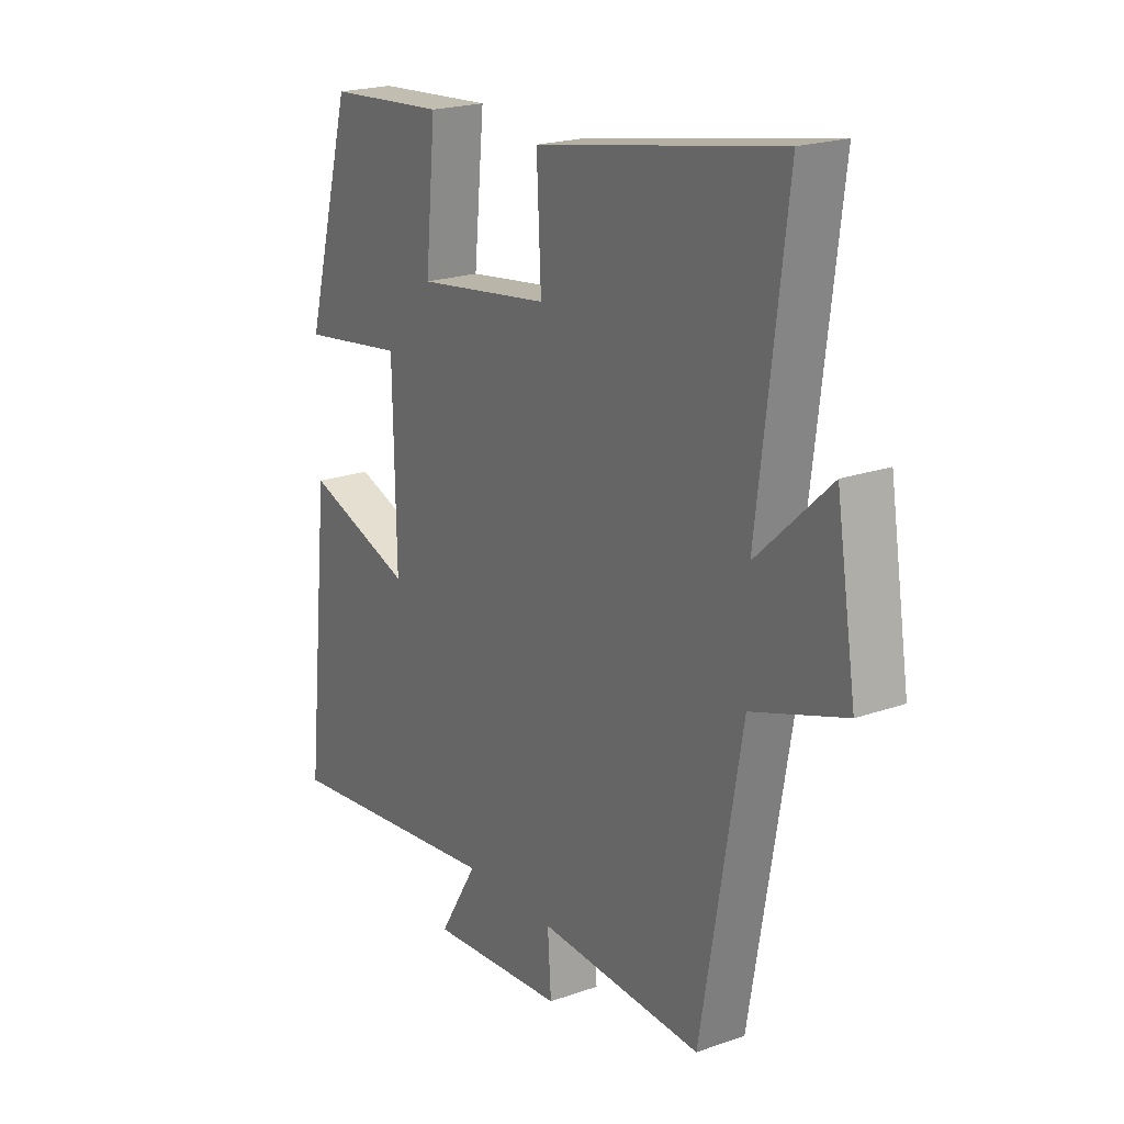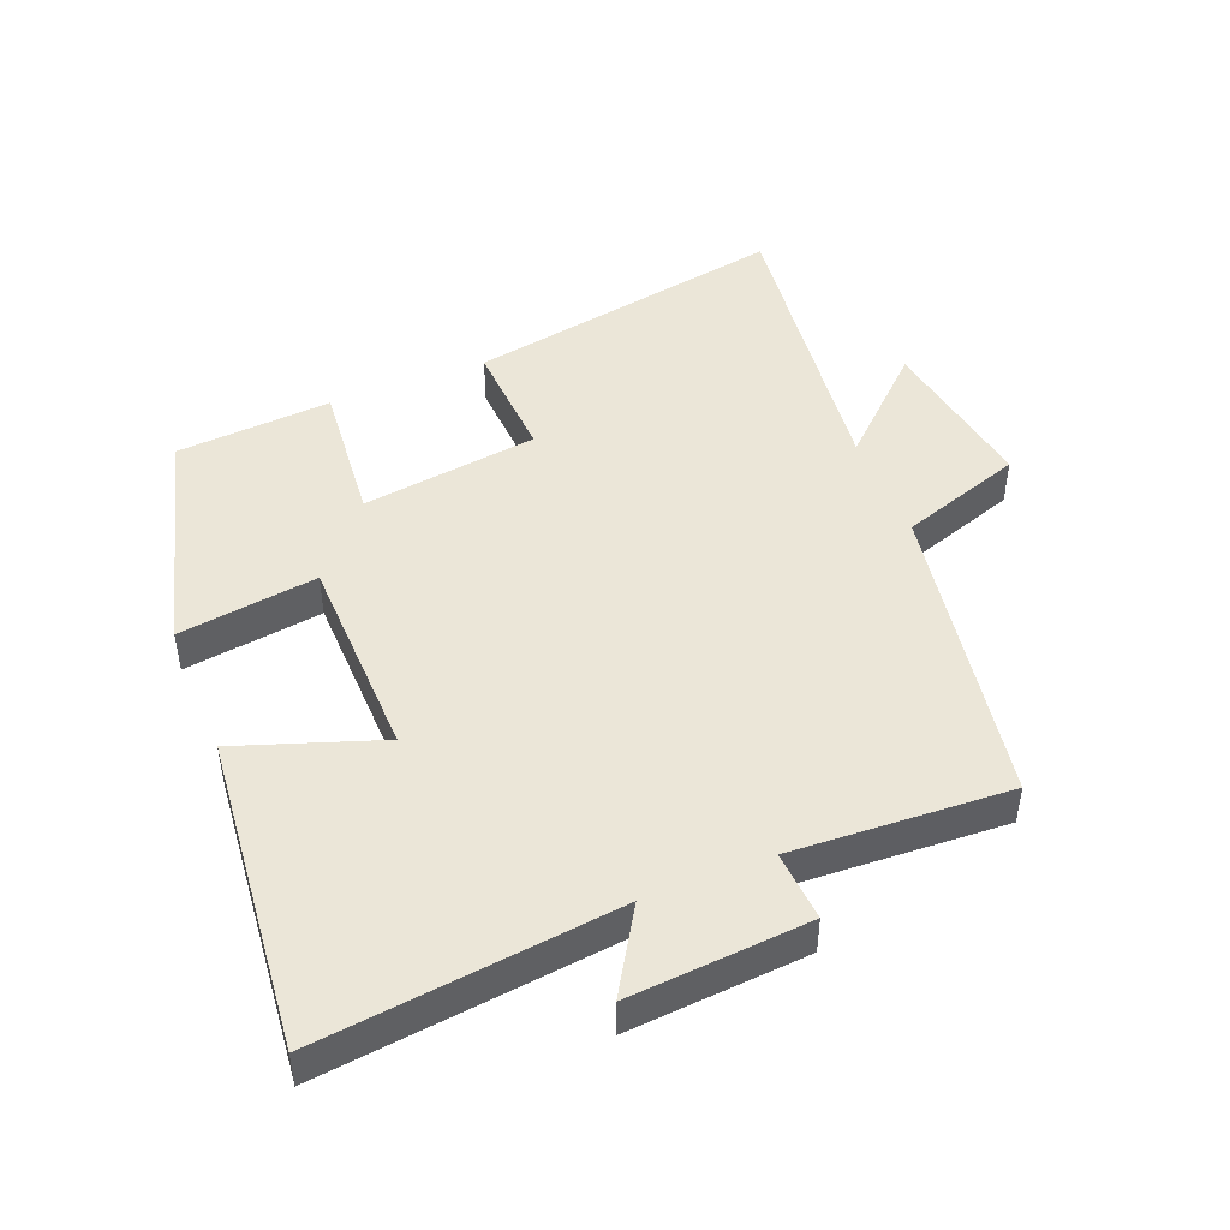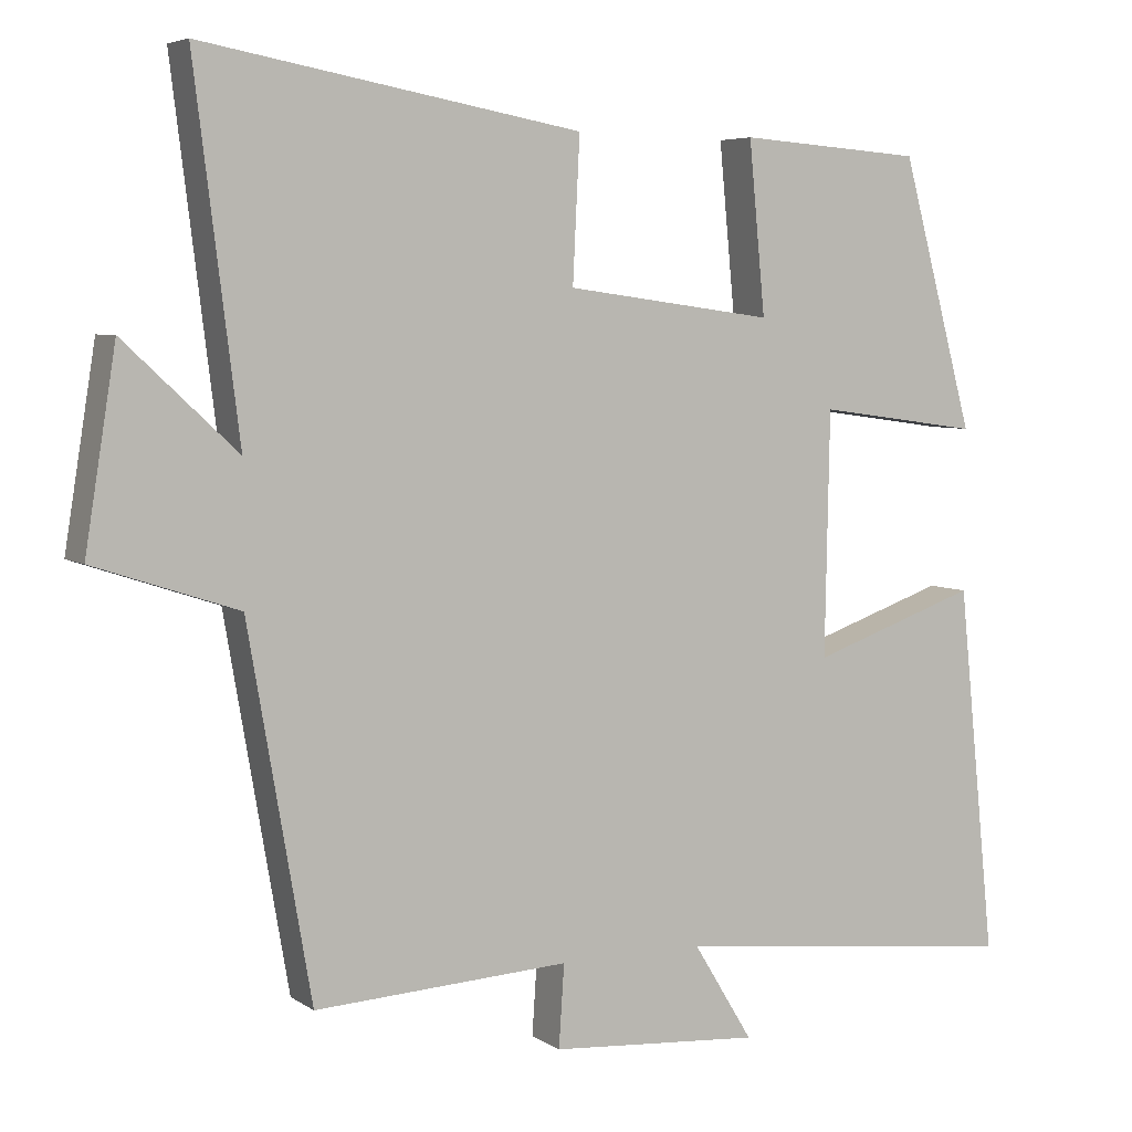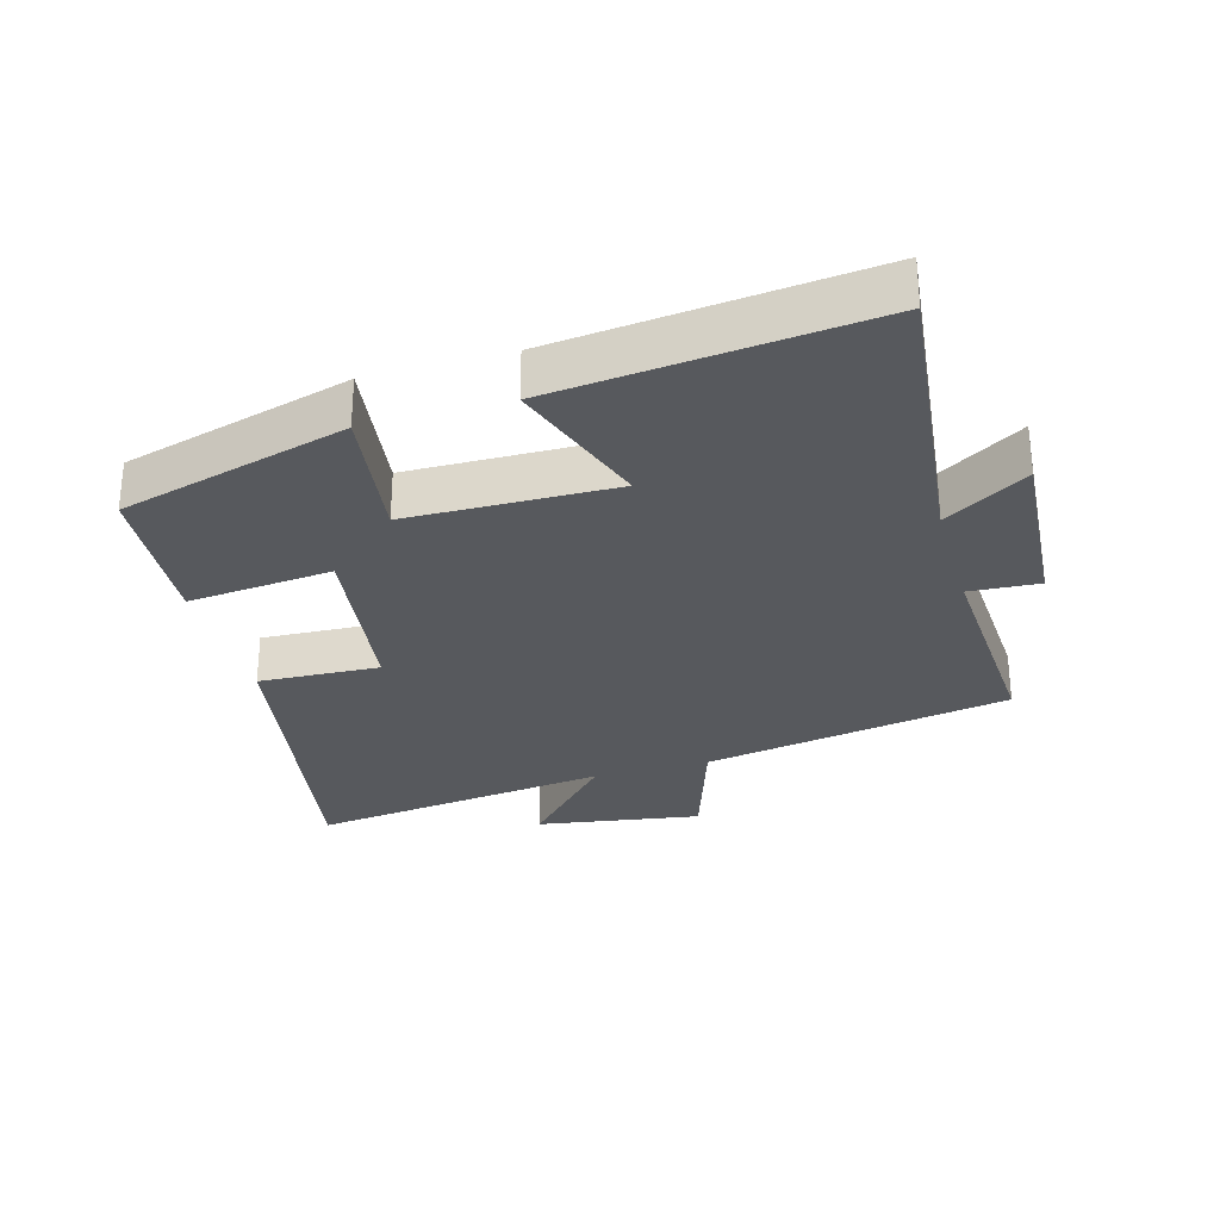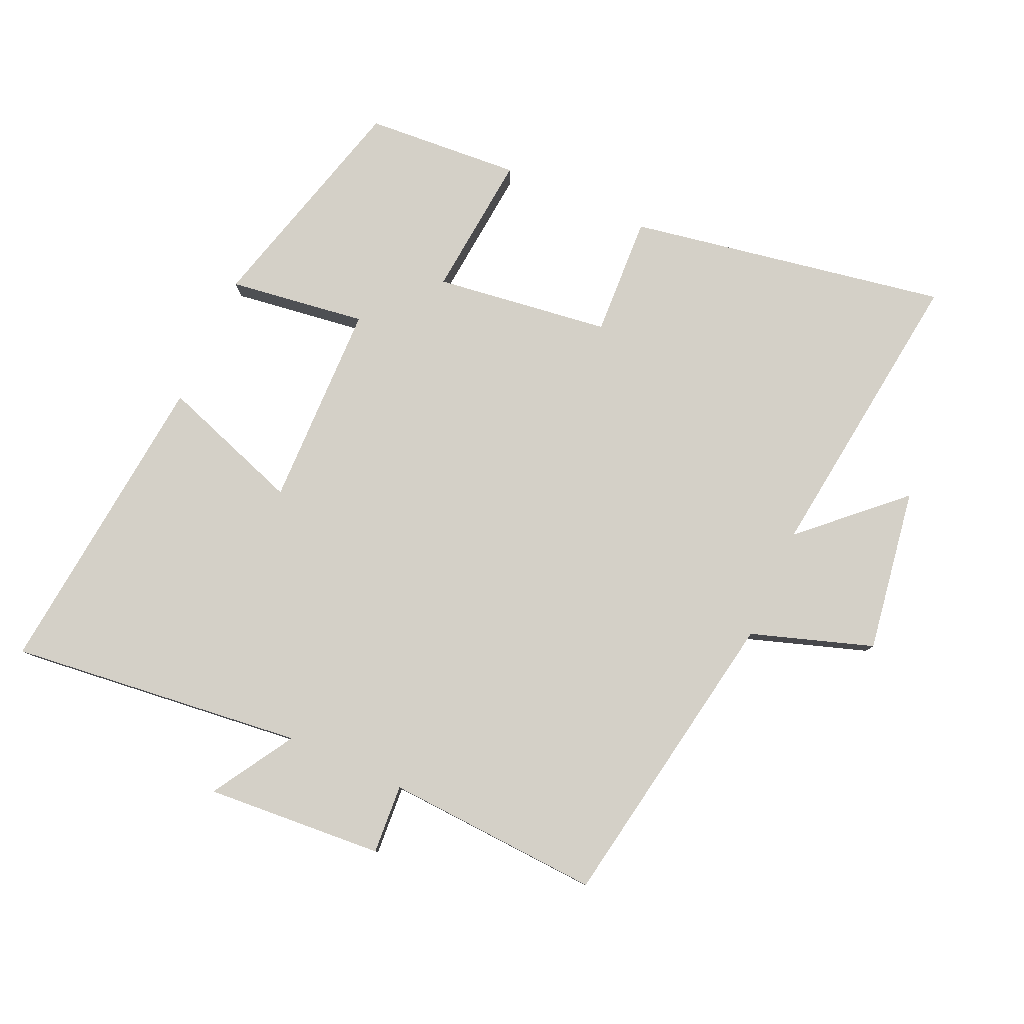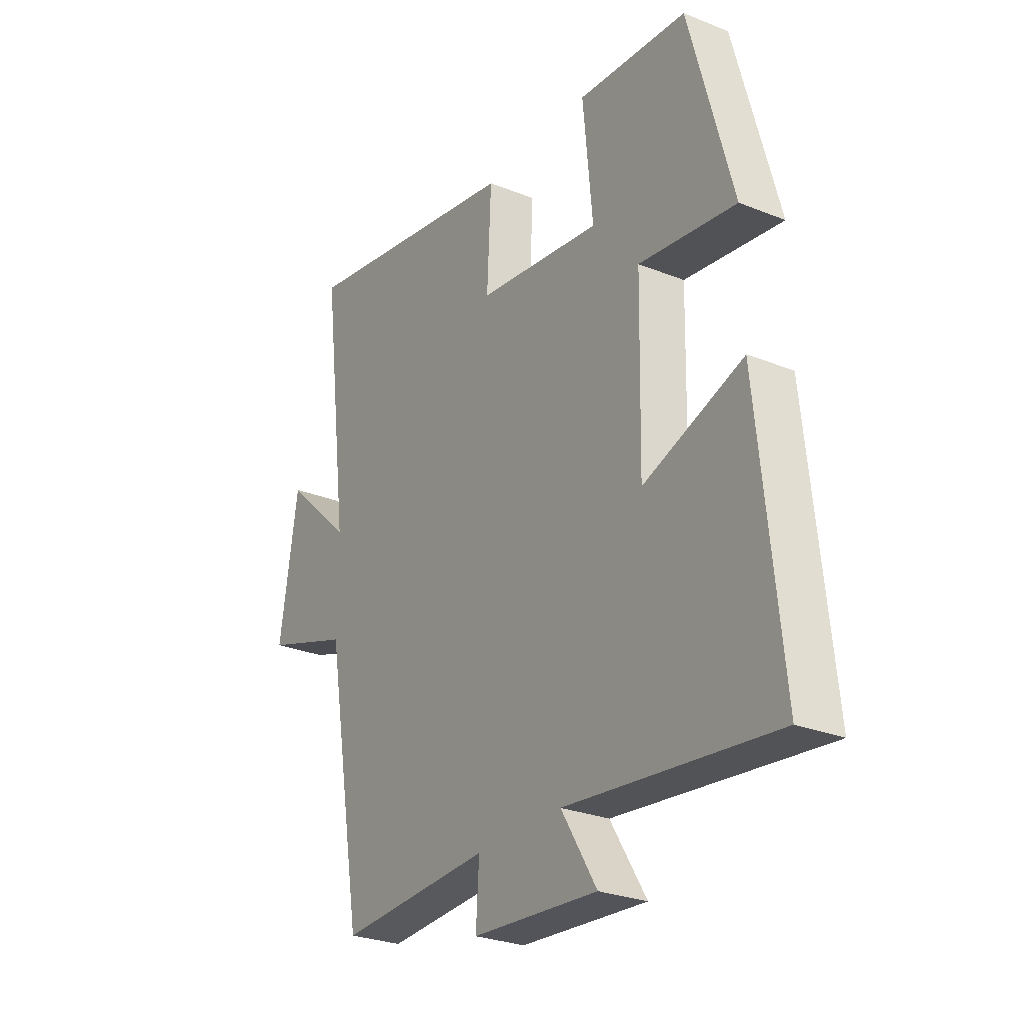
<metadata>
{"format":"obj","ext":"obj","renderer":"f3d","projection":"perspective","resolution":1024,"background":"white","views":[{"elev":20.8,"azim":-122.4,"up":"+Z"},{"elev":46.6,"azim":158.0,"up":"+Y"},{"elev":5.4,"azim":-28.3,"up":"+Z"},{"elev":-29.3,"azim":106.0,"up":"+Y"},{"elev":80.0,"azim":-155.8,"up":"+Y"},{"elev":-27.3,"azim":58.2,"up":"+Z"}]}
</metadata>
<code>
v 0.406 0.07 0.483
v 0.5 0.07 0.136
v 0.29 0.07 0.165
v 0.284 0.07 -0.149
v 0.5 0.07 -0.074
v 0.549 0.07 -0.551
v 0.098 0.07 -0.5
v 0.175 0.07 -0.626
v -0.097 0.07 -0.606
v -0.09 0.07 -0.5
v -0.419 0.07 -0.518
v -0.5 0.07 -0.049
v -0.686 0.07 0.013
v -0.646 0.07 0.263
v -0.5 0.07 0.127
v -0.557 0.07 0.587
v -0.069 0.07 0.5
v -0.078 0.07 0.316
v 0.19 0.07 0.28
v 0.169 0.07 0.5
v 0.406 0 0.483
v 0.5 0 0.136
v 0.29 0 0.165
v 0.284 0 -0.149
v 0.5 0 -0.074
v 0.549 0 -0.551
v 0.098 0 -0.5
v 0.175 0 -0.626
v -0.097 0 -0.606
v -0.09 0 -0.5
v -0.419 0 -0.518
v -0.5 0 -0.049
v -0.686 0 0.013
v -0.646 0 0.263
v -0.5 0 0.127
v -0.557 0 0.587
v -0.069 0 0.5
v -0.078 0 0.316
v 0.19 0 0.28
v 0.169 0 0.5
f 1 2 3
f 20 1 3
f 19 20 3
f 18 19 3 4
f 15 16 17 18
f 15 18 4
f 12 13 14 15
f 12 15 4
f 11 12 4
f 10 11 4
f 7 8 9 10
f 7 10 4 5
f 5 6 7
f 23 22 21
f 23 21 40
f 23 40 39
f 24 23 39 38
f 38 37 36 35
f 24 38 35
f 35 34 33 32
f 24 35 32
f 24 32 31
f 24 31 30
f 30 29 28 27
f 25 24 30 27
f 27 26 25
f 1 21 22 2
f 2 22 23 3
f 3 23 24 4
f 4 24 25 5
f 5 25 26 6
f 6 26 27 7
f 7 27 28 8
f 8 28 29 9
f 9 29 30 10
f 10 30 31 11
f 11 31 32 12
f 12 32 33 13
f 13 33 34 14
f 14 34 35 15
f 15 35 36 16
f 16 36 37 17
f 17 37 38 18
f 18 38 39 19
f 19 39 40 20
f 20 40 21 1

</code>
